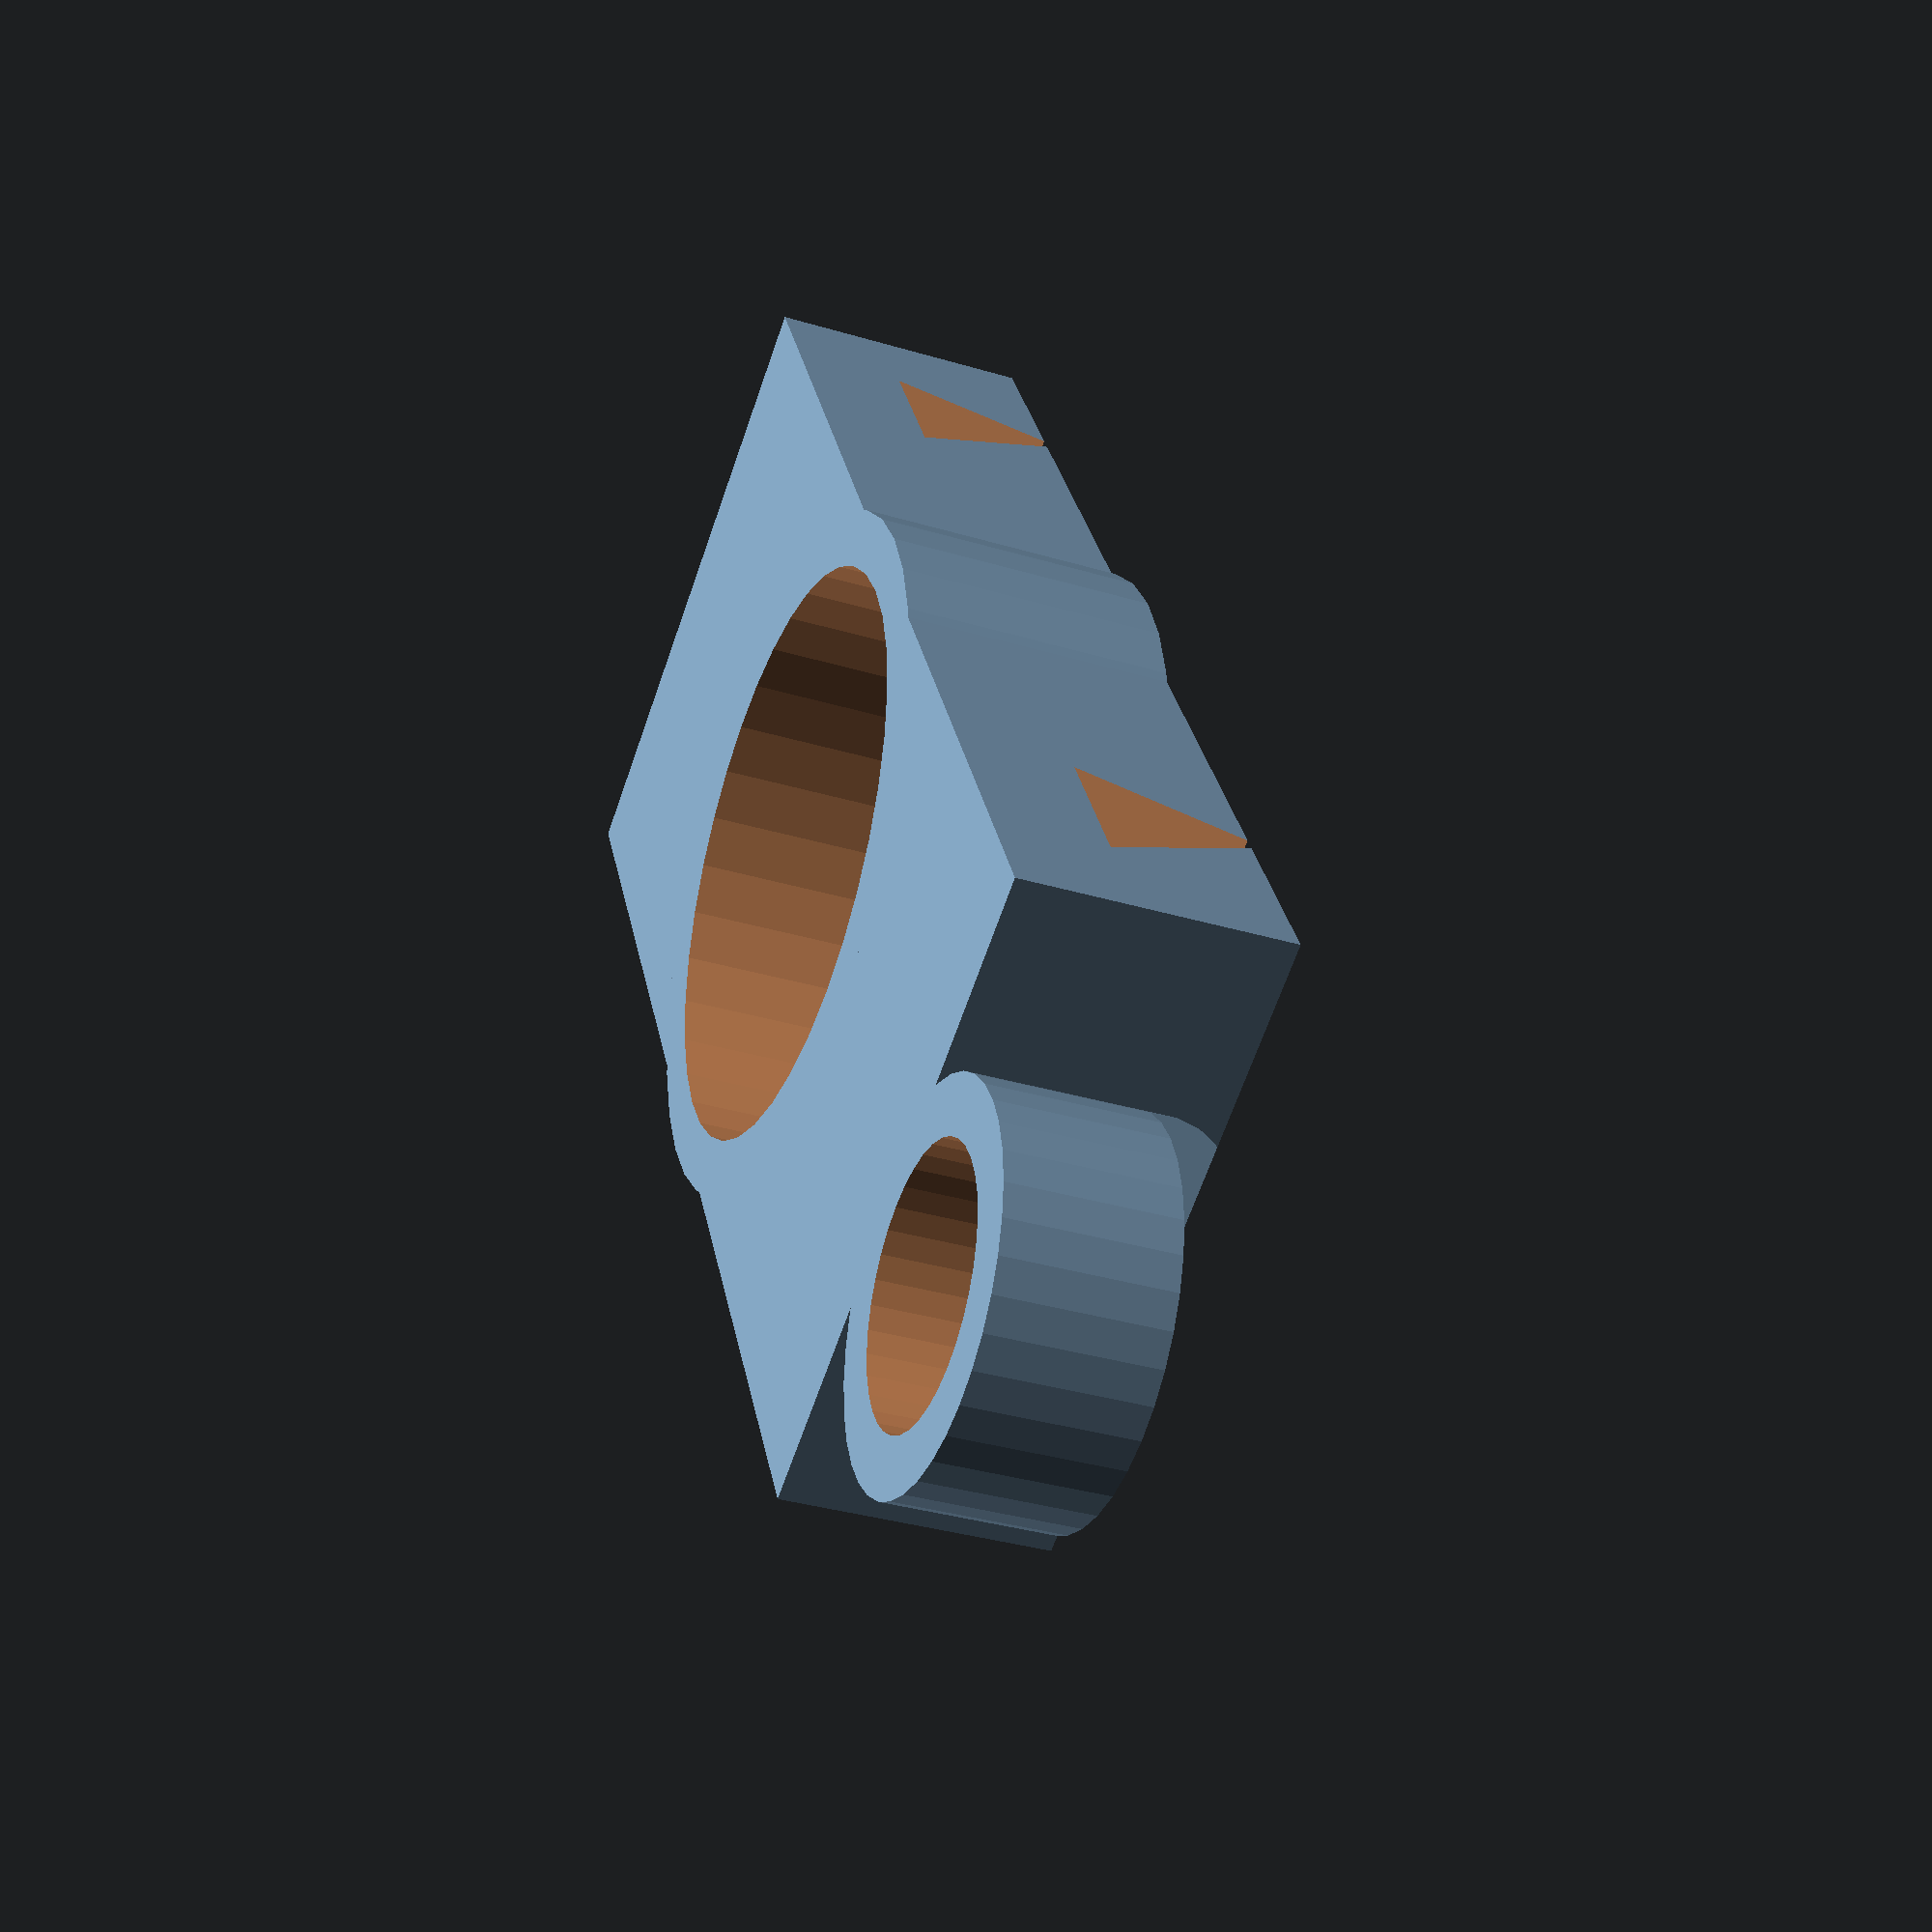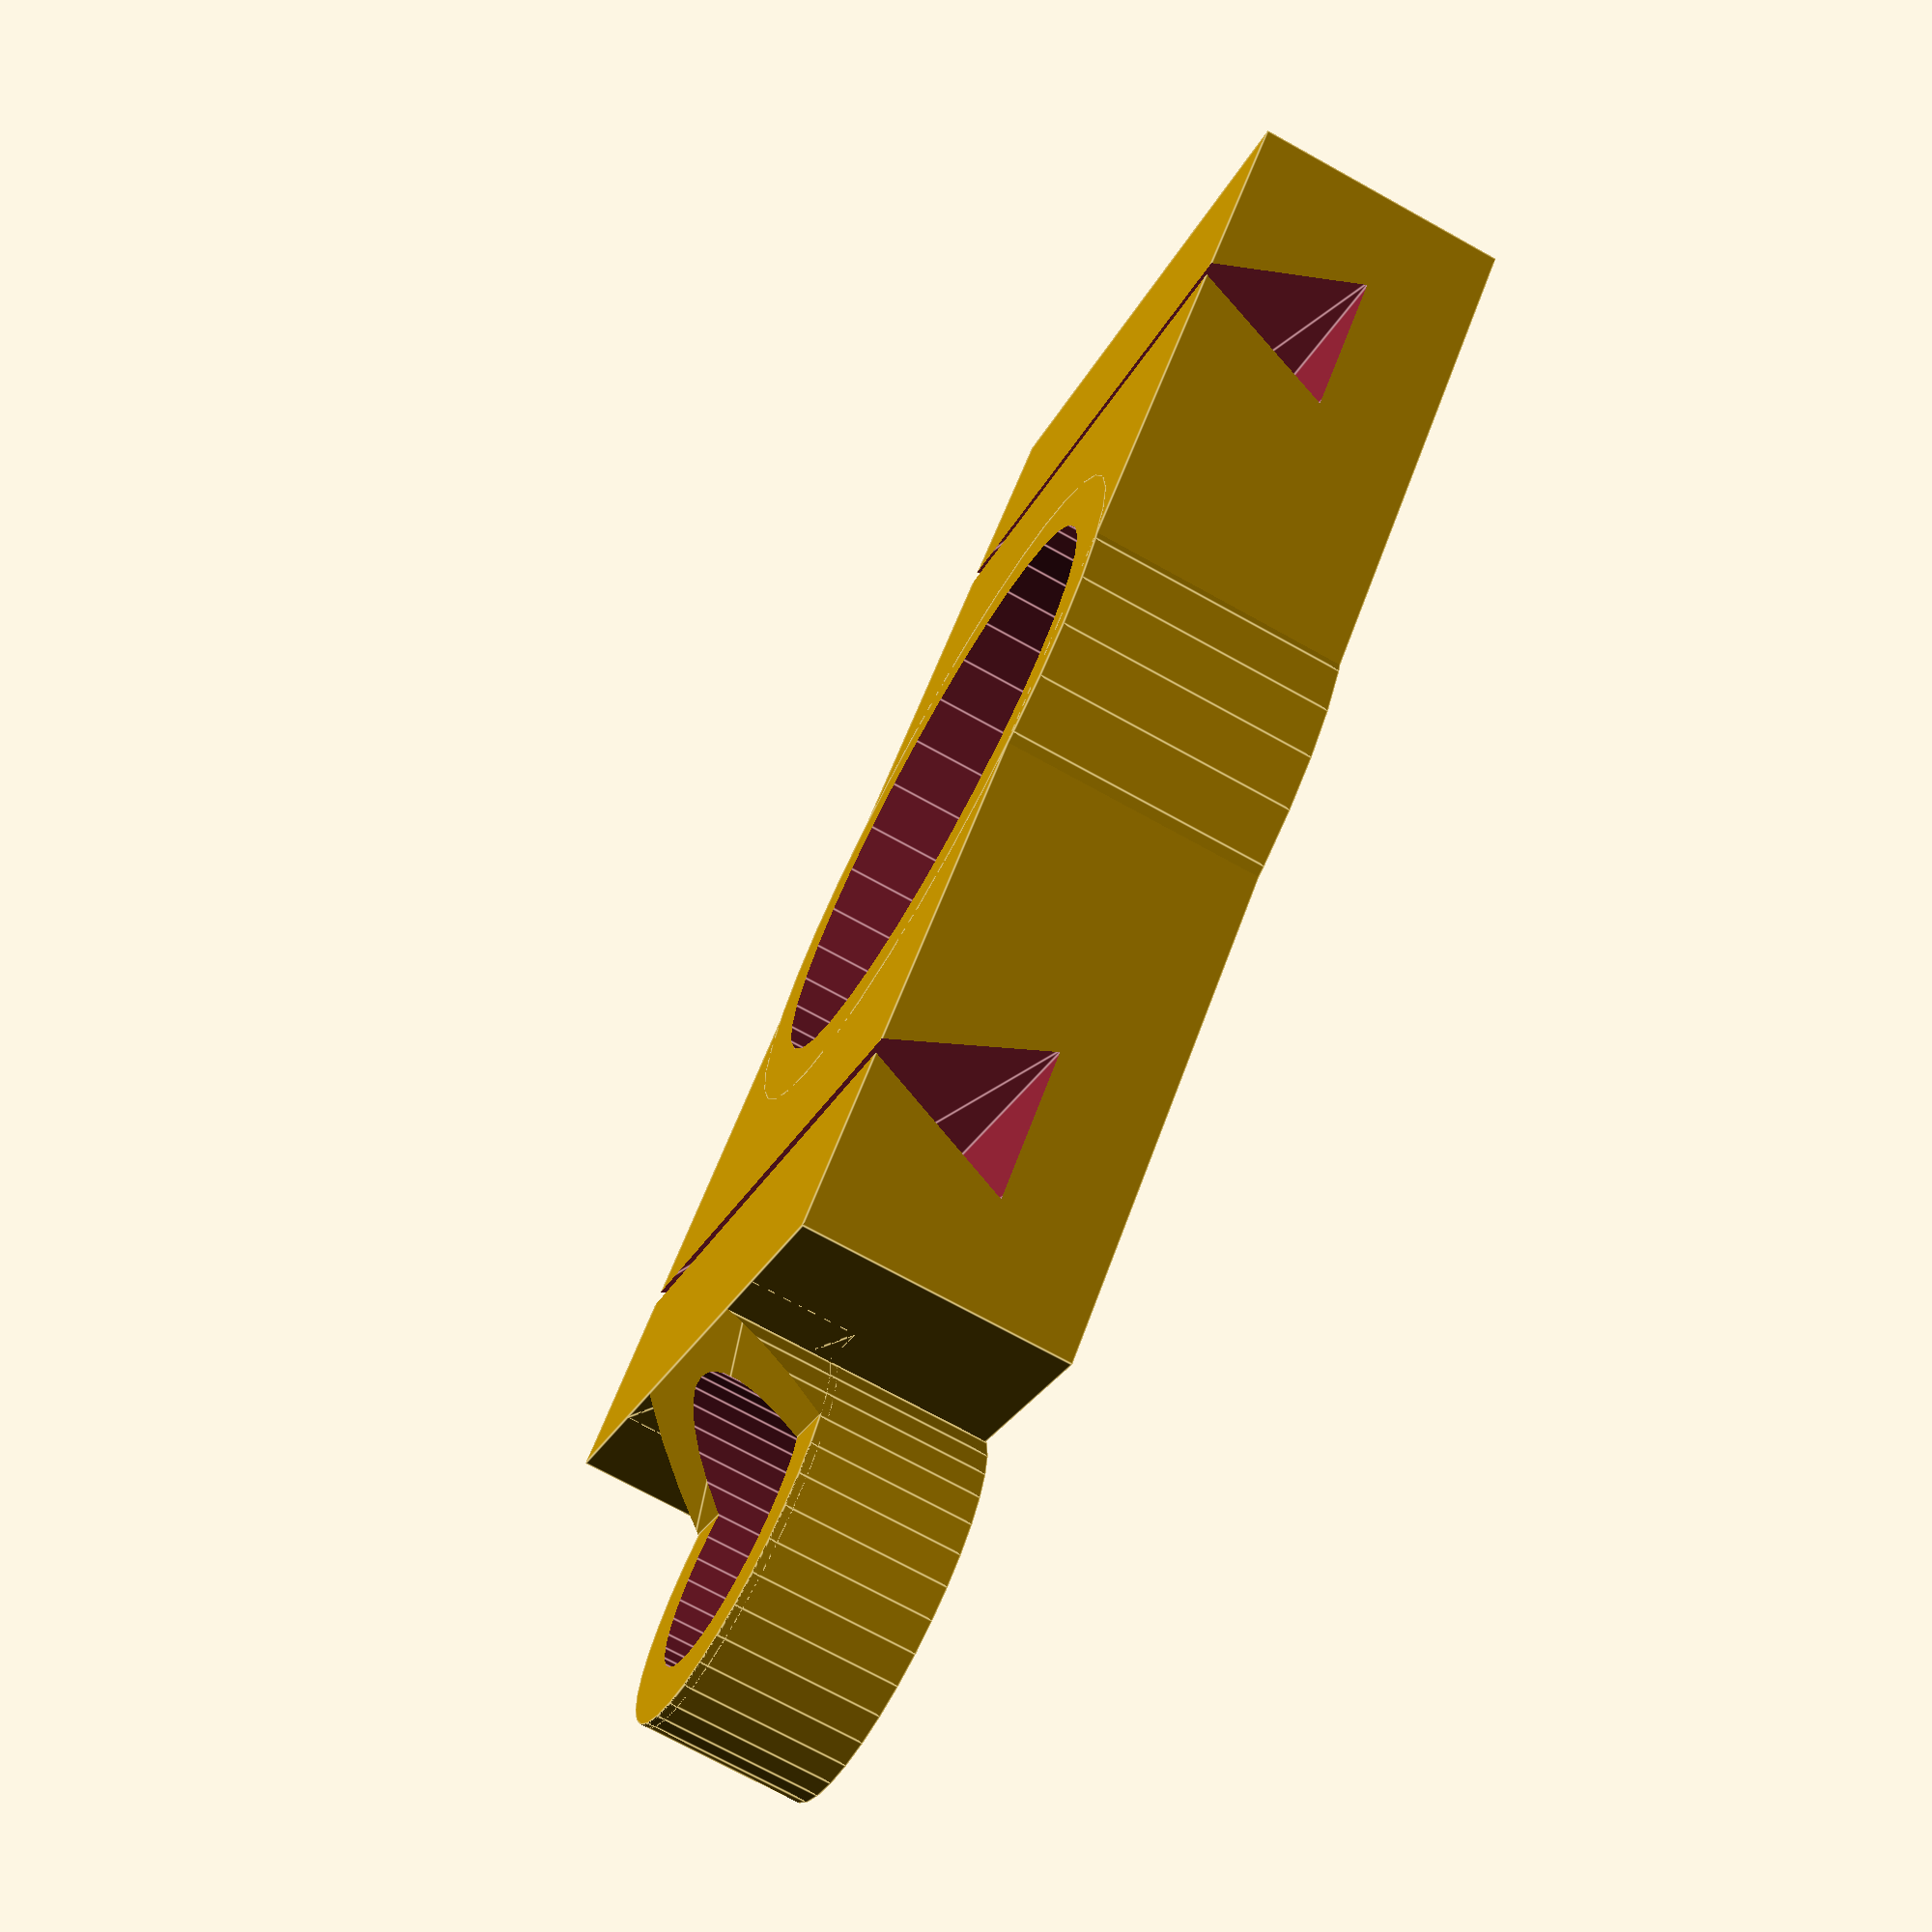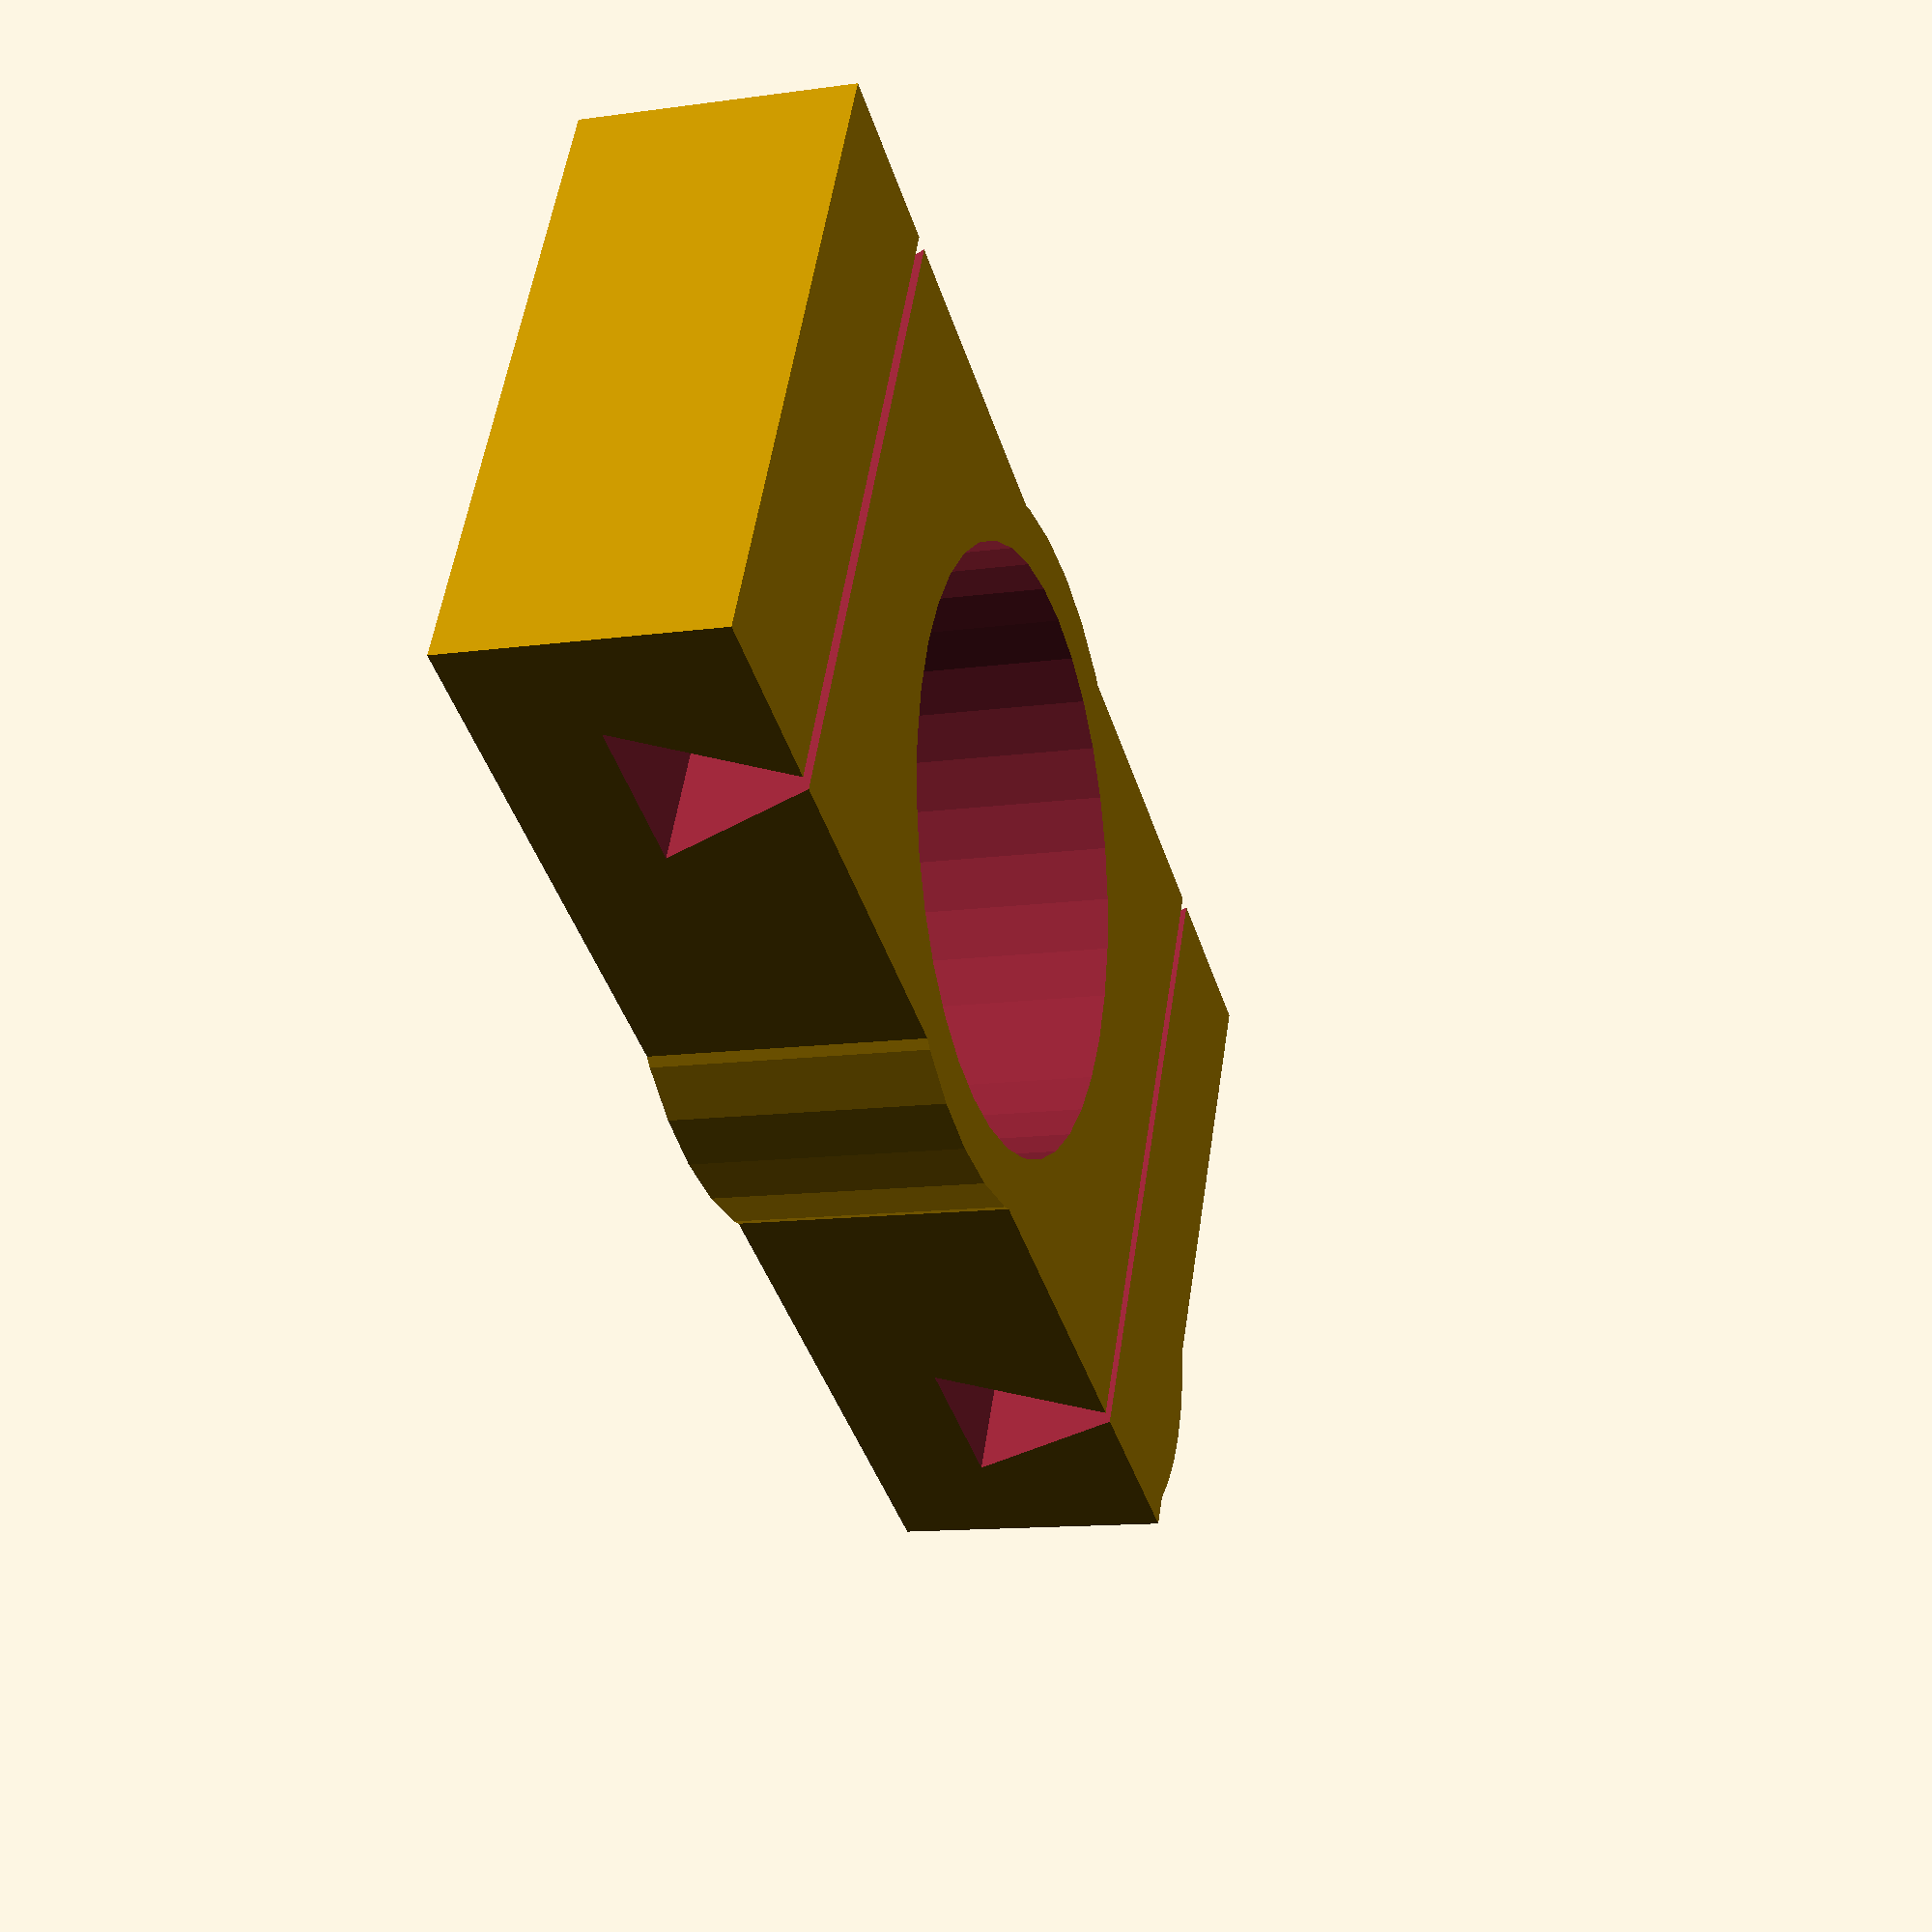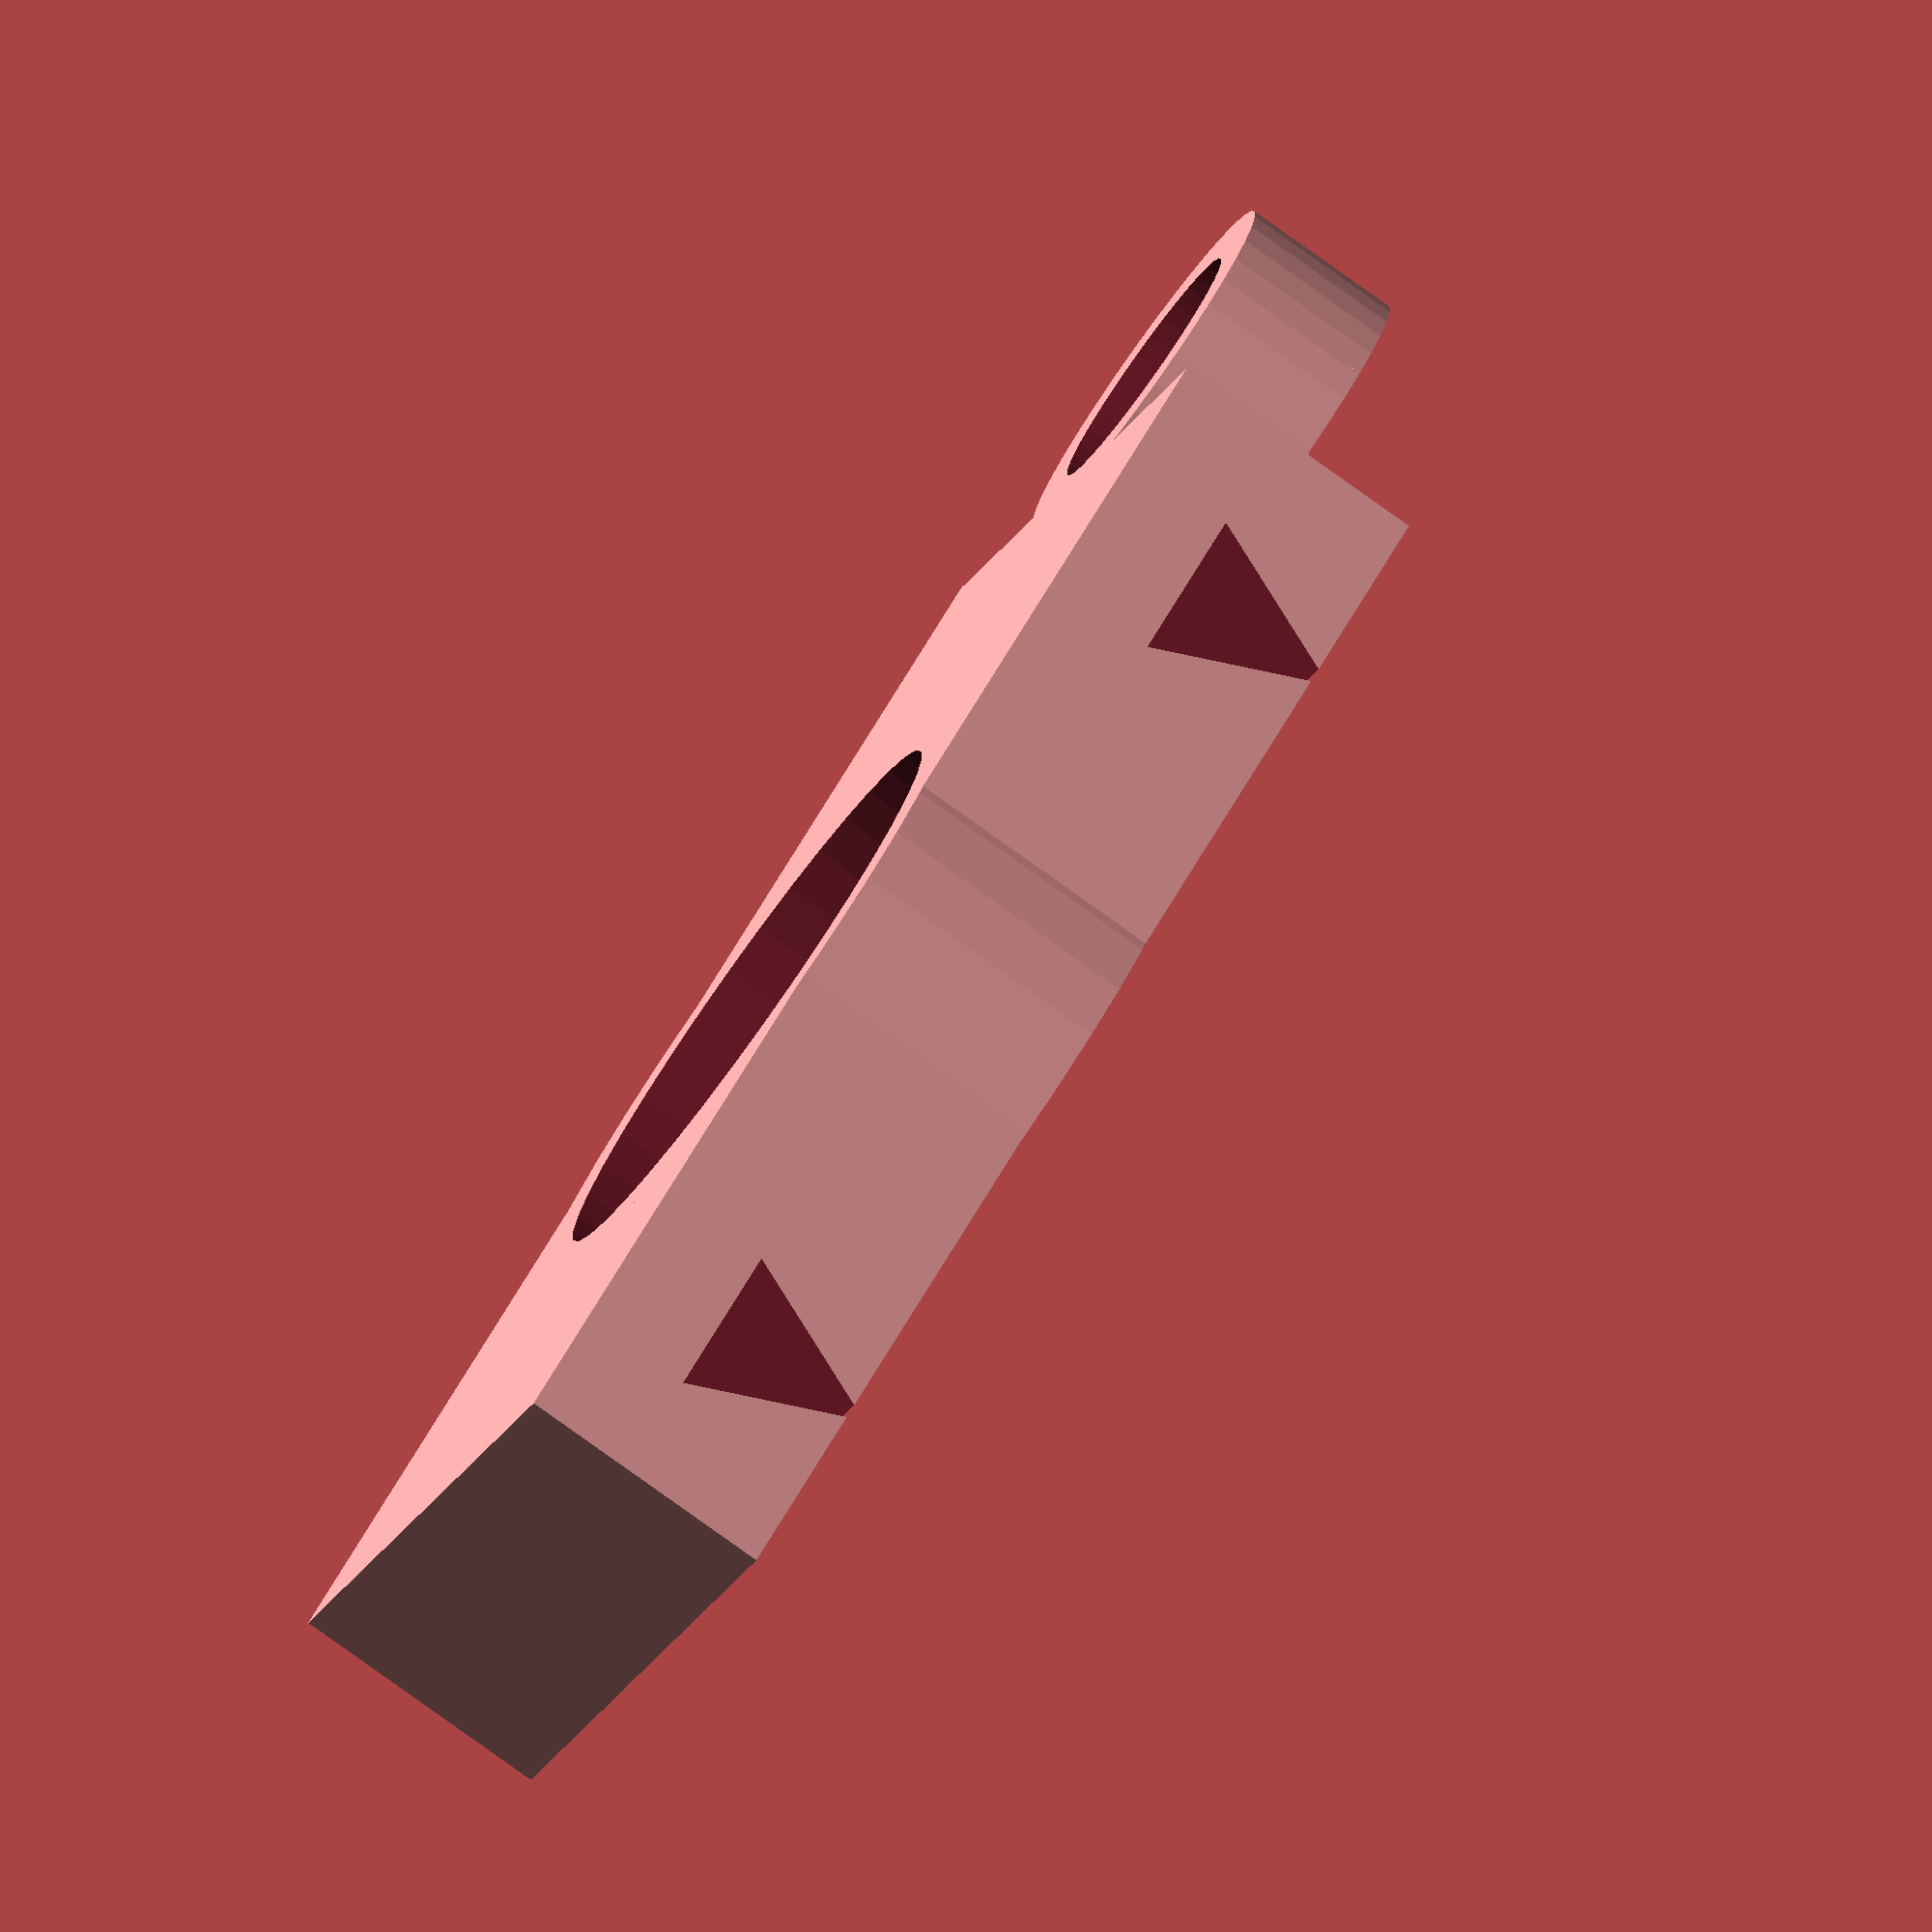
<openscad>
// Customizable Simple Macro Lens Holder 
//
// Default parameters are for the lens:
//      Size: 7 x 3.3 mm
//      BFL : 6.47 mm
//      ELF : 8.0 mm
//
//  2016.05.18 by gsyan
//
//  update : 2016.05.22
//

//preview[view:south west, tilt:top diagonal];

/* [Parameters] */

//Default parameters are for the lens : Size: 7 x 3.3 mm , BFL : 6.47 mm , ELF : 8.0 mm
lens_diameter = 7.04;

lens_height = 3.3;

//Increase this value you can plug more than 1 lens
lens_total = 1;

//Lens distance adapt for lens_total > 1
lens_distance = 0;

lens_holder_wall_thickness = 1.6;

//
keychain_ring = "true"; //[true:enabled,false:disabled]


rubber_band_holder_shape = "prism"; //[cylinder:cylinder, prism:prism]
rubber_band_holder_height = 2;
rubber_band_holder_width = 8;


keychain_ring_outer_diameter = 4.6;
keychain_ring_inner_diameter = 3.2;
keychain_ring_height = 2;

/* [Hidden] */
fn = 36;
base_rounded_radius = 0; //0.8;
keychain_offset = 0.5;
lens_holder_support_size = 2.4;

module prism(l, w, h){
    polyhedron(
        points=[[0,0,0], [l,0,0], [l,w,0], [0,w,0], [0,w,h], [l,w,h]],
        faces=[[0,1,2,3],[5,4,3,2],[0,4,5,1],[0,3,4],[5,2,1]]
               );
}

module lens_holder_support() {
    resize([lens_holder_support_size+lens_diameter+lens_holder_wall_thickness/2,lens_diameter+lens_holder_wall_thickness,lens_height/2])   
        cylinder(h=lens_height/2,d1=lens_holder_support_size+lens_diameter+lens_holder_wall_thickness/2,d2=lens_diameter+lens_holder_wall_thickness/2,$fn=8);
}

module ring_support() {
    difference() {
        translate([keychain_ring_outer_diameter/2-1-keychain_offset,keychain_ring_outer_diameter/2,0]) 
            rotate([0,0, -90]) 
                prism(keychain_ring_outer_diameter,1,lens_height-keychain_ring_height);
        
        difference() {
            translate([keychain_ring_outer_diameter/-2,keychain_ring_outer_diameter/-2-0.1,-0.1]) 
                cube([ keychain_ring_outer_diameter-keychain_offset+0.01,keychain_ring_outer_diameter+0.2, lens_height-keychain_ring_height+0.2]);
            translate([0,0, -0.1])            cylinder(h=keychain_ring_height+0.2, r=keychain_ring_outer_diameter/2, $fn=36);
        }
        
    }
}

module rubber_band_holder_cylinder() {
    union() {
        rotate(a=[90,0,0]) 
            cylinder(h=rubber_band_holder_width+1, d=rubber_band_holder_height, $fn=36);

        translate([0,(rubber_band_holder_width+1)*-1, rubber_band_holder_height/2-0.1]) 
            cube([0.1, rubber_band_holder_width+1,1]);
    }
}

module rubber_band_holder_prism() {
    resize([rubber_band_holder_height, rubber_band_holder_width+0.2, rubber_band_holder_height+0.1]) rotate([135,0,90]) prism(10, 10, 10);
}
module ring() {
    difference() {
        union() {
            cylinder(h=keychain_ring_height, r=keychain_ring_outer_diameter/2, $fn=36);
            translate([0,0,keychain_ring_height]) ring_support();
        }
        translate([0,0,-10]) cylinder(h=keychain_ring_height+20, r=keychain_ring_inner_diameter/2, $fn=36);
    }
}

module rounded(size, r) {
    //2 cube + 4 cylinder
    fn = 18;
    union() {
        translate([r, 0, 0]) cube([size[0]-2*r, size[1], size[2]]);
        translate([0, r, 0]) cube([size[0], size[1]-2*r, size[2]]);
        
        translate([r, r, 0]) cylinder(h=size[2], r=r, $fn=fn);
        translate([size[0]-r, r, 0]) cylinder(h=size[2], r=r, $fn=fn);
        translate([r, size[1]-r, 0]) cylinder(h=size[2], r=r, $fn=fn);
        translate([size[0]-r, size[1]-r, 0]) cylinder(h=size[2], r=r, $fn=fn);
    }
}

module base() {        
    union() {
        //base : cube
        translate([0, rubber_band_holder_width/-2, 0]) 
        rounded([lens_diameter+lens_holder_wall_thickness+rubber_band_holder_height*4,rubber_band_holder_width, lens_height],base_rounded_radius);
    
        //base : cylinder    
        translate([(lens_diameter+lens_holder_wall_thickness+rubber_band_holder_height*4)/2, 0, 0])
        cylinder(h=lens_height*lens_total+lens_distance*(lens_total-1), r=(lens_diameter+lens_holder_wall_thickness)/2, $fn=fn);
        
        //lens holder support
        if(lens_total > 1) translate([(lens_diameter+lens_holder_wall_thickness+rubber_band_holder_height*4)/2, 0, lens_height])
        lens_holder_support();
        
        //keychain ring
        if(keychain_ring == "true") translate([keychain_offset-keychain_ring_outer_diameter/2,0])       ring();
    }
}
module holder() {
    difference() {
        base();
        
        //lens hole
        translate([(lens_diameter+lens_holder_wall_thickness+rubber_band_holder_height*4)/2, 0, -0.1])
        cylinder(h=lens_height*lens_total+lens_distance*(lens_total-1)+1, r=(lens_diameter+0.2)/2, $fn=fn);
        
        //Ruber Band Holder hole
        
        if( rubber_band_holder_shape == "cylinder") {

        
        //left rubber band hole
        translate([rubber_band_holder_height+0.4, (rubber_band_holder_width+1)/2,lens_height-rubber_band_holder_height/2])
            rubber_band_holder_cylinder();
            
        //right rubber band hole
        translate([lens_diameter+lens_holder_wall_thickness+rubber_band_holder_height*3-0.4, (rubber_band_holder_width+1)/2,lens_height-rubber_band_holder_height/2])
            rubber_band_holder_cylinder();     
        } 
        else {
            
        //left rubber band hole
        translate([rubber_band_holder_width/8+0.4,rubber_band_holder_width/-2-0.1,lens_height+0.1-rubber_band_holder_height])         
        rubber_band_holder_prism();

        //right rubber band hole
        translate([lens_diameter+lens_holder_wall_thickness+rubber_band_holder_height*2.5-0.4,rubber_band_holder_width/-2-0.1,lens_height+0.1-
        rubber_band_holder_height]) rubber_band_holder_prism();
        }

    }
}

holder();


</openscad>
<views>
elev=34.8 azim=298.5 roll=248.2 proj=p view=wireframe
elev=252.3 azim=132.9 roll=119.0 proj=p view=edges
elev=192.1 azim=26.8 roll=251.5 proj=p view=solid
elev=80.3 azim=35.7 roll=234.4 proj=o view=wireframe
</views>
